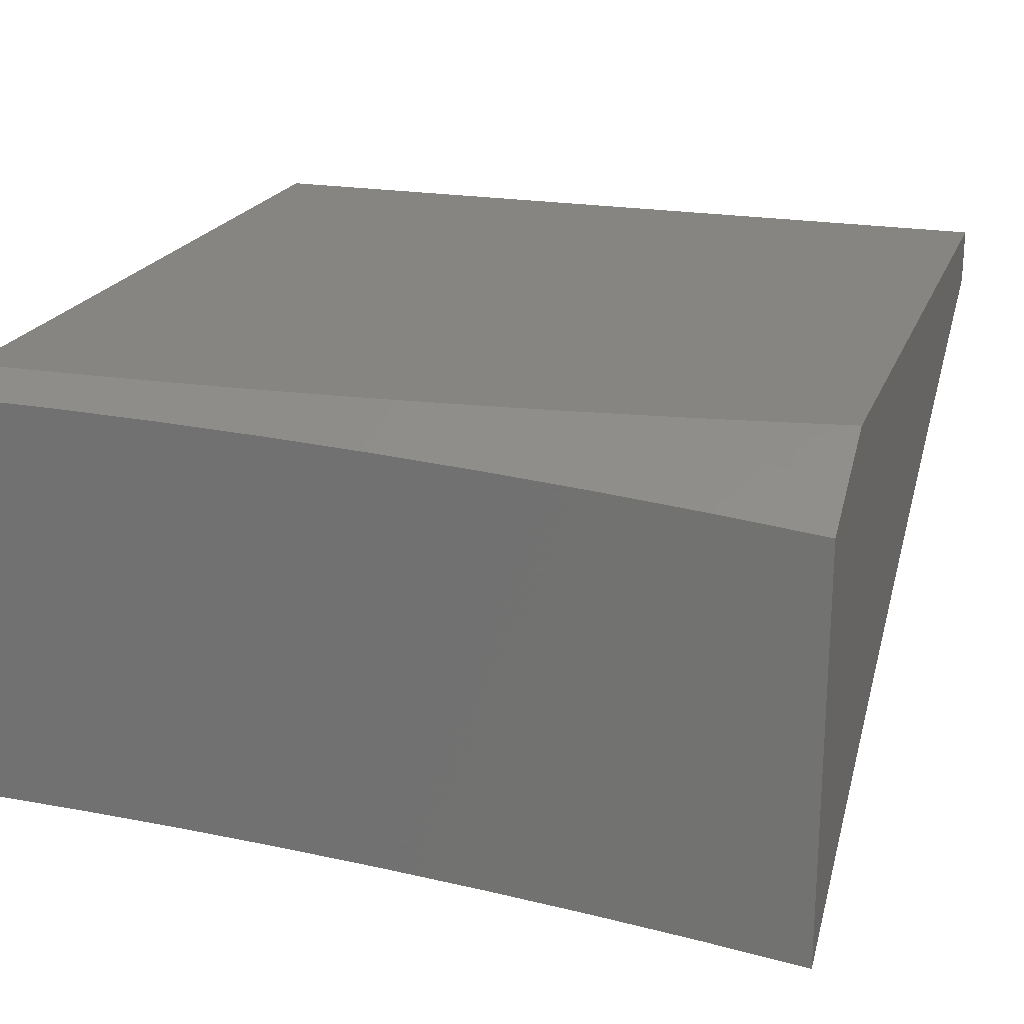
<metadata>
{"format":"stl","ext":"stl","renderer":"f3d","projection":"perspective","resolution":1024,"background":"white","views":[{"elev":21.1,"azim":17.6,"up":"+Y"}]}
</metadata>
<code>
# stl→obj: 404 verts, 804 faces
v 0.1252 9.98 5
v 0.1294 9.965 5.032
v 0 9.981 5
v 0.1293 9.951 5.064
v 0 9.922 5.128
v 0.1291 9.936 5.095
v 0.1289 9.922 5.127
v 0.1936 9.921 5.127
v 0.1933 9.906 5.159
v 0.258 9.904 5.159
v 0.2576 9.89 5.19
v 0.3224 9.888 5.19
v 0.3219 9.873 5.222
v 0.3868 9.871 5.222
v 0.3862 9.856 5.253
v 0.4511 9.853 5.253
v 0.4504 9.838 5.285
v 0.5154 9.835 5.285
v 0.5146 9.819 5.316
v 0.5796 9.816 5.316
v 0.5786 9.801 5.348
v 0.6437 9.797 5.348
v 0.6427 9.781 5.379
v 0.7077 9.777 5.379
v 0.7066 9.761 5.411
v 0.7717 9.757 5.411
v 0.7704 9.741 5.442
v 0.8355 9.736 5.442
v 0.8342 9.72 5.473
v 0.8993 9.715 5.473
v 0.8978 9.699 5.505
v 0.9629 9.693 5.505
v 0.9614 9.677 5.536
v 1 9.689 5.506
v 0.9598 9.661 5.567
v 1 9.624 5.631
v 0.9566 9.629 5.63
v 0.9533 9.596 5.692
v 0.8919 9.635 5.63
v 0.8889 9.602 5.692
v 0.8273 9.64 5.63
v 0.8245 9.608 5.692
v 0.7629 9.645 5.63
v 0.7603 9.613 5.692
v 0.6985 9.65 5.63
v 0.6962 9.617 5.692
v 0.6343 9.654 5.63
v 0.6322 9.622 5.692
v 0.5702 9.658 5.63
v 0.5683 9.625 5.692
v 0.5063 9.662 5.63
v 0.5046 9.629 5.692
v 0.4425 9.665 5.63
v 0.441 9.632 5.692
v 0.3788 9.667 5.63
v 0.3775 9.634 5.692
v 0.3153 9.669 5.63
v 0.3142 9.637 5.692
v 0.2519 9.671 5.63
v 0.2511 9.638 5.692
v 0.1887 9.673 5.63
v 0.1881 9.64 5.692
v 0.1257 9.673 5.63
v 0.1252 9.641 5.692
v 0 9.674 5.631
v 0 9.608 5.755
v 0.1248 9.608 5.754
v 0.1244 9.574 5.816
v 0.1868 9.573 5.816
v 0.1861 9.539 5.877
v 0.2485 9.538 5.877
v 0.2476 9.503 5.939
v 0.3098 9.502 5.939
v 0.2504 9.469 6
v 0.3756 9.465 6
v 0.3723 9.5 5.939
v 0.4348 9.497 5.939
v 0.3736 9.534 5.877
v 0.4364 9.531 5.877
v 0.3749 9.568 5.816
v 0.4379 9.565 5.816
v 0.3762 9.601 5.754
v 0.4395 9.599 5.754
v 0.1944 9.964 5.032
v 0.2504 9.978 5
v 0.2595 9.963 5.032
v 0.3248 9.961 5.032
v 0.3243 9.947 5.064
v 0.3897 9.944 5.064
v 0.3891 9.93 5.095
v 0.4545 9.927 5.095
v 0.4538 9.912 5.127
v 0.5193 9.909 5.127
v 0.5185 9.895 5.159
v 0.584 9.891 5.159
v 0.5831 9.876 5.19
v 0.6486 9.872 5.19
v 0.6477 9.857 5.222
v 0.7132 9.853 5.222
v 0.7121 9.838 5.253
v 0.7777 9.833 5.253
v 0.7765 9.818 5.285
v 0.8421 9.813 5.285
v 0.8408 9.798 5.316
v 0.9065 9.792 5.316
v 0.905 9.777 5.348
v 0.9707 9.771 5.348
v 0.9692 9.756 5.379
v 1 9.752 5.381
v 0.9676 9.74 5.411
v 0.9661 9.724 5.442
v 0.9022 9.746 5.411
v 0.9007 9.73 5.442
v 0.8369 9.752 5.411
v 0.3755 9.974 5
v 0.3903 9.959 5.032
v 0.4552 9.942 5.064
v 0.52 9.924 5.095
v 0.5849 9.906 5.127
v 0.6496 9.887 5.159
v 0.7143 9.868 5.19
v 0.7789 9.848 5.222
v 0.8434 9.828 5.253
v 0.9079 9.807 5.285
v 0.9722 9.786 5.316
v 0.4558 9.956 5.032
v 0.5006 9.969 5
v 0.5216 9.953 5.032
v 0.5874 9.95 5.032
v 0.5866 9.935 5.064
v 0.6525 9.931 5.064
v 0.6515 9.917 5.095
v 0.7175 9.912 5.095
v 0.7164 9.898 5.127
v 0.7824 9.893 5.127
v 0.7813 9.878 5.159
v 0.8473 9.873 5.159
v 0.846 9.858 5.19
v 0.912 9.852 5.19
v 0.9106 9.838 5.222
v 0.9767 9.832 5.222
v 0.9752 9.817 5.253
v 1 9.814 5.255
v 0.9737 9.801 5.285
v 0.6256 9.962 5
v 0.6534 9.946 5.032
v 0.7185 9.927 5.064
v 0.7836 9.908 5.095
v 0.8485 9.888 5.127
v 0.9134 9.867 5.159
v 0.9782 9.846 5.19
v 0.7196 9.941 5.032
v 0.7505 9.954 5
v 0.7859 9.936 5.032
v 0.8753 9.944 5
v 0.8523 9.931 5.032
v 0.9188 9.926 5.032
v 0.9175 9.911 5.064
v 0.984 9.905 5.064
v 0.9826 9.891 5.095
v 1 9.874 5.128
v 0.9811 9.876 5.127
v 0.9796 9.861 5.159
v 0.9148 9.882 5.127
v 1 9.933 5
v 0.9854 9.919 5.032
v 0.9645 9.709 5.473
v 1 9.558 5.755
v 0.9501 9.563 5.754
v 0.8858 9.569 5.754
v 0.8217 9.575 5.754
v 0.7577 9.58 5.754
v 0.6938 9.584 5.754
v 0.63 9.589 5.754
v 0.5663 9.592 5.754
v 0.5028 9.596 5.754
v 0.9467 9.53 5.816
v 1 9.49 5.878
v 0.9434 9.496 5.877
v 0.94 9.462 5.939
v 0.8796 9.502 5.877
v 0.8764 9.468 5.939
v 0.8159 9.507 5.877
v 0.813 9.473 5.939
v 0.7523 9.512 5.877
v 0.7496 9.478 5.939
v 0.6889 9.517 5.877
v 0.6864 9.483 5.939
v 0.6256 9.521 5.877
v 0.6233 9.487 5.939
v 0.5624 9.525 5.877
v 0.5603 9.491 5.939
v 0.4993 9.528 5.877
v 0.4975 9.494 5.939
v 1 9.421 6
v 0.8753 9.433 6
v 0.7505 9.443 6
v 0.6256 9.452 6
v 0.5006 9.459 6
v 0.1854 9.505 5.939
v 0.1252 9.471 6
v 0.1235 9.506 5.939
v 0 9.472 6
v 0 9.541 5.878
v 0.1239 9.54 5.877
v 0.1261 9.706 5.567
v 0 9.738 5.506
v 0.1263 9.722 5.536
v 0.1265 9.738 5.505
v 0.1897 9.721 5.536
v 0.19 9.737 5.505
v 0.2532 9.72 5.536
v 0.2536 9.735 5.505
v 0.3169 9.718 5.536
v 0.3174 9.734 5.505
v 0.3807 9.716 5.536
v 0.3813 9.732 5.505
v 0.4447 9.713 5.536
v 0.4454 9.729 5.505
v 0.5088 9.71 5.536
v 0.5097 9.726 5.505
v 0.5731 9.707 5.536
v 0.574 9.722 5.505
v 0.6375 9.703 5.536
v 0.6385 9.719 5.505
v 0.702 9.698 5.536
v 0.7032 9.714 5.505
v 0.7667 9.694 5.536
v 0.7679 9.71 5.505
v 0.8314 9.689 5.536
v 0.8328 9.705 5.505
v 0.8963 9.683 5.536
v 0 9.801 5.381
v 0.1269 9.769 5.442
v 0.1267 9.754 5.473
v 0 9.862 5.254
v 0.1277 9.832 5.316
v 0.1275 9.816 5.348
v 0.1273 9.801 5.379
v 0.1912 9.8 5.379
v 0.1909 9.784 5.411
v 0.2548 9.783 5.411
v 0.2544 9.767 5.442
v 0.3184 9.765 5.442
v 0.3179 9.75 5.473
v 0.382 9.747 5.473
v 0.1285 9.892 5.19
v 0.1283 9.877 5.222
v 0.1281 9.862 5.253
v 0.1924 9.861 5.253
v 0.1921 9.846 5.285
v 0.2564 9.844 5.285
v 0.2561 9.829 5.316
v 0.3205 9.827 5.316
v 0.32 9.812 5.348
v 0.3844 9.81 5.348
v 0.3838 9.794 5.379
v 0.4483 9.792 5.379
v 0.4476 9.776 5.411
v 0.5121 9.773 5.411
v 0.5113 9.757 5.442
v 0.5759 9.754 5.442
v 0.575 9.738 5.473
v 0.6396 9.734 5.473
v 0.1941 9.95 5.064
v 0.2592 9.948 5.064
v 0.1938 9.935 5.095
v 0.2588 9.934 5.095
v 0.3239 9.932 5.095
v 0.1287 9.907 5.159
v 0.193 9.891 5.19
v 0.1927 9.876 5.222
v 0.2572 9.875 5.222
v 0.1279 9.847 5.285
v 0.1918 9.831 5.316
v 0.1915 9.815 5.348
v 0.2557 9.814 5.348
v 0.1271 9.785 5.411
v 0.1906 9.768 5.442
v 0.1903 9.753 5.473
v 0.254 9.751 5.473
v 0.1893 9.705 5.567
v 0.2528 9.704 5.567
v 0.3164 9.702 5.567
v 0.3801 9.7 5.567
v 0.444 9.697 5.567
v 0.508 9.694 5.567
v 0.5721 9.691 5.567
v 0.6364 9.687 5.567
v 0.7009 9.682 5.567
v 0.7654 9.678 5.567
v 0.8301 9.673 5.567
v 0.8949 9.667 5.567
v 0.1874 9.607 5.754
v 0.2502 9.605 5.754
v 0.3132 9.603 5.754
v 0.2584 9.919 5.127
v 0.3229 9.903 5.159
v 0.3874 9.886 5.19
v 0.4518 9.868 5.222
v 0.5162 9.85 5.253
v 0.5805 9.831 5.285
v 0.6447 9.812 5.316
v 0.7088 9.792 5.348
v 0.7729 9.772 5.379
v 0.3234 9.917 5.127
v 0.3885 9.915 5.127
v 0.2568 9.86 5.253
v 0.321 9.843 5.285
v 0.385 9.825 5.316
v 0.449 9.807 5.348
v 0.513 9.789 5.379
v 0.5768 9.77 5.411
v 0.6406 9.75 5.442
v 0.7043 9.73 5.473
v 0.3214 9.858 5.253
v 0.2552 9.798 5.379
v 0.3189 9.781 5.411
v 0.3826 9.763 5.442
v 0.4462 9.745 5.473
v 0.3195 9.796 5.379
v 0.2493 9.572 5.816
v 0.311 9.536 5.877
v 0.3121 9.57 5.816
v 0.388 9.9 5.159
v 0.4525 9.883 5.19
v 0.5169 9.865 5.222
v 0.5813 9.846 5.253
v 0.6457 9.827 5.285
v 0.7099 9.808 5.316
v 0.7741 9.788 5.348
v 0.8382 9.767 5.379
v 0.4532 9.898 5.159
v 0.3856 9.84 5.285
v 0.4497 9.822 5.316
v 0.5138 9.804 5.348
v 0.5777 9.785 5.379
v 0.6416 9.766 5.411
v 0.7054 9.746 5.442
v 0.7692 9.725 5.473
v 0.3832 9.779 5.411
v 0.4469 9.76 5.442
v 0.5105 9.742 5.473
v 0.5208 9.939 5.064
v 0.5857 9.921 5.095
v 0.6506 9.902 5.127
v 0.7154 9.883 5.159
v 0.7801 9.863 5.19
v 0.8447 9.843 5.222
v 0.9093 9.823 5.253
v 0.5177 9.88 5.19
v 0.5822 9.861 5.222
v 0.6467 9.842 5.253
v 0.711 9.823 5.285
v 0.7753 9.803 5.316
v 0.8395 9.783 5.348
v 0.9036 9.762 5.379
v 0.5011 9.562 5.816
v 0.5644 9.559 5.816
v 0.6278 9.555 5.816
v 0.6913 9.551 5.816
v 0.755 9.546 5.816
v 0.8188 9.541 5.816
v 0.8827 9.536 5.816
v 0.7847 9.922 5.064
v 0.8498 9.902 5.095
v 0.851 9.917 5.064
v 0.9161 9.897 5.095
v 0 10 5.955
v 0 9.974 6
v 0.06282 10 5.954
v 0.1252 9.974 6
v 0.1256 10 5.953
v 0.1884 10 5.951
v 0.2504 9.971 6
v 0.2512 10 5.949
v 0.314 10 5.946
v 0.3756 9.967 6
v 0.3767 10 5.942
v 0.4394 10 5.937
v 0.5006 9.962 6
v 0.5021 10 5.932
v 0.6235 9.993 5.933
v 0.5647 10 5.926
v 0.6271 10 5.919
v 0.6895 10 5.912
v 0.6256 9.955 6
v 0.7498 9.984 5.933
v 0.7505 9.946 6
v 0.8126 9.979 5.933
v 0.8753 9.936 6
v 0.8766 9.974 5.933
v 0.9083 9.971 5.933
v 0.8762 10 5.886
v 0.9381 10 5.876
v 0.9401 9.968 5.933
v 0.972 9.965 5.933
v 1 9.924 6
v 1 9.962 5.933
v 1 10 5.865
v 0.8141 10 5.895
v 0.7519 10 5.904
v 1 10 5
v 0 10 5
f 1 2 3
f 3 2 4
f 3 4 5
f 5 4 6
f 5 6 7
f 7 6 8
f 7 8 9
f 9 8 10
f 9 10 11
f 11 10 12
f 11 12 13
f 13 12 14
f 13 14 15
f 15 14 16
f 15 16 17
f 17 16 18
f 17 18 19
f 19 18 20
f 19 20 21
f 21 20 22
f 21 22 23
f 23 22 24
f 23 24 25
f 25 24 26
f 25 26 27
f 27 26 28
f 27 28 29
f 29 28 30
f 29 30 31
f 31 30 32
f 31 32 33
f 33 32 34
f 33 34 35
f 35 34 36
f 35 36 37
f 37 36 38
f 37 38 39
f 39 38 40
f 39 40 41
f 41 40 42
f 41 42 43
f 43 42 44
f 43 44 45
f 45 44 46
f 45 46 47
f 47 46 48
f 47 48 49
f 49 48 50
f 49 50 51
f 51 50 52
f 51 52 53
f 53 52 54
f 53 54 55
f 55 54 56
f 55 56 57
f 57 56 58
f 57 58 59
f 59 58 60
f 59 60 61
f 61 60 62
f 61 62 63
f 63 62 64
f 63 64 65
f 65 64 66
f 66 64 67
f 66 67 68
f 68 67 69
f 68 69 70
f 70 69 71
f 70 71 72
f 72 71 73
f 72 73 74
f 74 73 75
f 75 73 76
f 75 76 77
f 77 76 78
f 77 78 79
f 79 78 80
f 79 80 81
f 81 80 82
f 81 82 83
f 83 82 56
f 83 56 54
f 2 1 84
f 84 1 85
f 84 85 86
f 86 85 87
f 86 87 88
f 88 87 89
f 88 89 90
f 90 89 91
f 90 91 92
f 92 91 93
f 92 93 94
f 94 93 95
f 94 95 96
f 96 95 97
f 96 97 98
f 98 97 99
f 98 99 100
f 100 99 101
f 100 101 102
f 102 101 103
f 102 103 104
f 104 103 105
f 104 105 106
f 106 105 107
f 106 107 108
f 108 107 109
f 108 109 110
f 110 109 111
f 110 111 112
f 112 111 113
f 112 113 114
f 114 113 28
f 114 28 26
f 85 115 87
f 87 115 116
f 87 116 89
f 89 116 117
f 89 117 91
f 91 117 118
f 91 118 93
f 93 118 119
f 93 119 95
f 95 119 120
f 95 120 97
f 97 120 121
f 97 121 99
f 99 121 122
f 99 122 101
f 101 122 123
f 101 123 103
f 103 123 124
f 103 124 105
f 105 124 125
f 105 125 107
f 107 125 109
f 116 115 126
f 126 115 127
f 126 127 128
f 128 127 129
f 128 129 130
f 130 129 131
f 130 131 132
f 132 131 133
f 132 133 134
f 134 133 135
f 134 135 136
f 136 135 137
f 136 137 138
f 138 137 139
f 138 139 140
f 140 139 141
f 140 141 142
f 142 141 143
f 142 143 144
f 144 143 125
f 144 125 124
f 127 145 129
f 129 145 146
f 129 146 131
f 131 146 147
f 131 147 133
f 133 147 148
f 133 148 135
f 135 148 149
f 135 149 137
f 137 149 150
f 137 150 139
f 139 150 151
f 139 151 141
f 141 151 143
f 146 145 152
f 152 145 153
f 152 153 154
f 154 153 155
f 154 155 156
f 156 155 157
f 156 157 158
f 158 157 159
f 158 159 160
f 160 159 161
f 160 161 162
f 162 161 163
f 162 163 164
f 164 163 150
f 164 150 149
f 155 165 157
f 157 165 166
f 157 166 159
f 159 166 165
f 159 165 161
f 163 161 151
f 151 161 143
f 143 109 125
f 109 34 111
f 111 34 167
f 111 167 113
f 113 167 30
f 113 30 28
f 36 168 38
f 38 168 169
f 38 169 40
f 40 169 170
f 40 170 42
f 42 170 171
f 42 171 44
f 44 171 172
f 44 172 46
f 46 172 173
f 46 173 48
f 48 173 174
f 48 174 50
f 50 174 175
f 50 175 52
f 52 175 176
f 52 176 54
f 54 176 83
f 169 168 177
f 177 168 178
f 177 178 179
f 179 178 180
f 179 180 181
f 181 180 182
f 181 182 183
f 183 182 184
f 183 184 185
f 185 184 186
f 185 186 187
f 187 186 188
f 187 188 189
f 189 188 190
f 189 190 191
f 191 190 192
f 191 192 193
f 193 192 194
f 193 194 79
f 79 194 77
f 178 195 180
f 180 195 196
f 180 196 182
f 182 196 184
f 196 197 184
f 184 197 186
f 186 197 188
f 188 197 198
f 188 198 190
f 190 198 192
f 198 199 192
f 192 199 194
f 194 199 77
f 77 199 75
f 72 74 200
f 200 74 201
f 200 201 202
f 202 201 203
f 202 203 204
f 66 68 204
f 204 68 205
f 204 205 202
f 202 205 200
f 63 65 206
f 206 65 207
f 206 207 208
f 208 207 209
f 208 209 210
f 210 209 211
f 210 211 212
f 212 211 213
f 212 213 214
f 214 213 215
f 214 215 216
f 216 215 217
f 216 217 218
f 218 217 219
f 218 219 220
f 220 219 221
f 220 221 222
f 222 221 223
f 222 223 224
f 224 223 225
f 224 225 226
f 226 225 227
f 226 227 228
f 228 227 229
f 228 229 230
f 230 229 231
f 230 231 232
f 232 231 31
f 232 31 33
f 233 234 207
f 207 234 235
f 207 235 209
f 209 235 211
f 236 237 233
f 233 237 238
f 233 238 239
f 239 238 240
f 239 240 241
f 241 240 242
f 241 242 243
f 243 242 244
f 243 244 245
f 245 244 246
f 245 246 217
f 217 246 219
f 5 247 236
f 236 247 248
f 236 248 249
f 249 248 250
f 249 250 251
f 251 250 252
f 251 252 253
f 253 252 254
f 253 254 255
f 255 254 256
f 255 256 257
f 257 256 258
f 257 258 259
f 259 258 260
f 259 260 261
f 261 260 262
f 261 262 263
f 263 262 264
f 263 264 225
f 225 264 227
f 4 2 265
f 265 2 84
f 265 84 266
f 266 84 86
f 266 86 88
f 6 4 267
f 267 4 265
f 267 265 268
f 268 265 266
f 268 266 269
f 269 266 88
f 269 88 90
f 247 5 270
f 270 5 7
f 270 7 9
f 247 270 271
f 271 270 9
f 271 9 11
f 248 247 272
f 272 247 271
f 272 271 273
f 273 271 11
f 273 11 13
f 237 236 274
f 274 236 249
f 274 249 251
f 237 274 275
f 275 274 251
f 275 251 253
f 238 237 276
f 276 237 275
f 276 275 277
f 277 275 253
f 277 253 255
f 234 233 278
f 278 233 239
f 278 239 241
f 234 278 279
f 279 278 241
f 279 241 243
f 235 234 280
f 280 234 279
f 280 279 281
f 281 279 243
f 281 243 245
f 61 63 206
f 206 208 282
f 282 208 210
f 282 210 283
f 283 210 212
f 283 212 284
f 284 212 214
f 284 214 285
f 285 214 216
f 285 216 286
f 286 216 218
f 286 218 287
f 287 218 220
f 287 220 288
f 288 220 222
f 288 222 289
f 289 222 224
f 289 224 290
f 290 224 226
f 290 226 291
f 291 226 228
f 291 228 292
f 292 228 230
f 292 230 293
f 293 230 232
f 293 232 35
f 35 232 33
f 67 64 294
f 294 64 62
f 294 62 295
f 295 62 60
f 295 60 296
f 296 60 58
f 296 58 82
f 82 58 56
f 200 205 70
f 70 205 68
f 268 297 267
f 267 297 8
f 267 8 6
f 8 297 10
f 10 297 298
f 10 298 12
f 12 298 299
f 12 299 14
f 14 299 300
f 14 300 16
f 16 300 301
f 16 301 18
f 18 301 302
f 18 302 20
f 20 302 303
f 20 303 22
f 22 303 304
f 22 304 24
f 24 304 305
f 24 305 26
f 26 305 114
f 297 268 306
f 306 268 269
f 306 269 307
f 307 269 90
f 307 90 92
f 273 308 272
f 272 308 250
f 272 250 248
f 250 308 252
f 252 308 309
f 252 309 254
f 254 309 310
f 254 310 256
f 256 310 311
f 256 311 258
f 258 311 312
f 258 312 260
f 260 312 313
f 260 313 262
f 262 313 314
f 262 314 264
f 264 314 315
f 264 315 227
f 227 315 229
f 308 273 316
f 316 273 13
f 316 13 15
f 277 317 276
f 276 317 240
f 276 240 238
f 240 317 242
f 242 317 318
f 242 318 244
f 244 318 319
f 244 319 246
f 246 319 320
f 246 320 219
f 219 320 221
f 317 277 321
f 321 277 255
f 321 255 257
f 281 213 280
f 280 213 211
f 280 211 235
f 213 281 215
f 215 281 245
f 215 245 217
f 283 59 282
f 282 59 61
f 282 61 206
f 59 283 57
f 57 283 284
f 57 284 55
f 55 284 285
f 55 285 53
f 53 285 286
f 53 286 51
f 51 286 287
f 51 287 49
f 49 287 288
f 49 288 47
f 47 288 289
f 47 289 45
f 45 289 290
f 45 290 43
f 43 290 291
f 43 291 41
f 41 291 292
f 41 292 39
f 39 292 293
f 39 293 37
f 37 293 35
f 295 322 294
f 294 322 69
f 294 69 67
f 69 322 71
f 71 322 323
f 71 323 73
f 73 323 76
f 322 295 324
f 324 295 296
f 324 296 80
f 80 296 82
f 200 70 72
f 307 325 306
f 306 325 298
f 306 298 297
f 298 325 299
f 299 325 326
f 299 326 300
f 300 326 327
f 300 327 301
f 301 327 328
f 301 328 302
f 302 328 329
f 302 329 303
f 303 329 330
f 303 330 304
f 304 330 331
f 304 331 305
f 305 331 332
f 305 332 114
f 114 332 112
f 325 307 333
f 333 307 92
f 333 92 94
f 15 334 316
f 316 334 309
f 316 309 308
f 309 334 310
f 310 334 335
f 310 335 311
f 311 335 336
f 311 336 312
f 312 336 337
f 312 337 313
f 313 337 338
f 313 338 314
f 314 338 339
f 314 339 315
f 315 339 340
f 315 340 229
f 229 340 231
f 335 334 17
f 17 334 15
f 257 341 321
f 321 341 318
f 321 318 317
f 318 341 319
f 319 341 342
f 319 342 320
f 320 342 343
f 320 343 221
f 221 343 223
f 342 341 259
f 259 341 257
f 80 78 324
f 324 78 323
f 324 323 322
f 78 76 323
f 128 344 126
f 126 344 117
f 126 117 116
f 117 344 118
f 118 344 345
f 118 345 119
f 119 345 346
f 119 346 120
f 120 346 347
f 120 347 121
f 121 347 348
f 121 348 122
f 122 348 349
f 122 349 123
f 123 349 350
f 123 350 124
f 124 350 144
f 345 344 130
f 130 344 128
f 94 351 333
f 333 351 326
f 333 326 325
f 326 351 327
f 327 351 352
f 327 352 328
f 328 352 353
f 328 353 329
f 329 353 354
f 329 354 330
f 330 354 355
f 330 355 331
f 331 355 356
f 331 356 332
f 332 356 357
f 332 357 112
f 112 357 110
f 352 351 96
f 96 351 94
f 335 17 19
f 335 19 336
f 336 19 21
f 336 21 337
f 337 21 23
f 337 23 338
f 338 23 25
f 338 25 339
f 339 25 27
f 339 27 340
f 340 27 29
f 340 29 231
f 231 29 31
f 342 259 261
f 342 261 343
f 343 261 263
f 343 263 223
f 223 263 225
f 81 83 358
f 358 83 176
f 358 176 359
f 359 176 175
f 359 175 360
f 360 175 174
f 360 174 361
f 361 174 173
f 361 173 362
f 362 173 172
f 362 172 363
f 363 172 171
f 363 171 364
f 364 171 170
f 364 170 177
f 177 170 169
f 79 81 193
f 193 81 358
f 193 358 191
f 191 358 359
f 191 359 189
f 189 359 360
f 189 360 187
f 187 360 361
f 187 361 185
f 185 361 362
f 185 362 183
f 183 362 363
f 183 363 181
f 181 363 364
f 181 364 179
f 179 364 177
f 345 130 132
f 345 132 346
f 346 132 134
f 346 134 347
f 347 134 136
f 347 136 348
f 348 136 138
f 348 138 349
f 349 138 140
f 349 140 350
f 350 140 142
f 350 142 144
f 352 96 98
f 352 98 353
f 353 98 100
f 353 100 354
f 354 100 102
f 354 102 355
f 355 102 104
f 355 104 356
f 356 104 106
f 356 106 357
f 357 106 108
f 357 108 110
f 154 365 152
f 152 365 147
f 152 147 146
f 147 365 148
f 148 365 366
f 148 366 149
f 149 366 164
f 365 154 367
f 367 154 156
f 367 156 158
f 158 368 367
f 367 368 366
f 367 366 365
f 162 164 368
f 368 164 366
f 162 368 160
f 160 368 158
f 151 150 163
f 32 30 167
f 167 34 32
f 369 370 371
f 371 370 372
f 371 372 373
f 373 372 374
f 374 372 375
f 374 375 376
f 376 375 377
f 377 375 378
f 377 378 379
f 379 378 380
f 380 378 381
f 380 381 382
f 382 381 383
f 382 383 384
f 384 383 385
f 385 383 386
f 386 383 387
f 386 387 388
f 388 387 389
f 388 389 390
f 390 389 391
f 390 391 392
f 392 391 393
f 392 393 394
f 394 393 395
f 395 393 396
f 395 396 397
f 397 396 398
f 397 398 399
f 381 387 383
f 393 391 396
f 396 391 398
f 399 400 397
f 397 400 395
f 394 401 392
f 392 401 390
f 401 402 390
f 390 402 388
f 402 386 388
f 165 155 403
f 403 155 153
f 403 153 145
f 145 127 403
f 403 127 115
f 403 115 85
f 403 85 404
f 404 85 1
f 404 1 3
f 195 178 398
f 398 178 168
f 398 168 36
f 36 34 398
f 398 34 399
f 399 34 400
f 400 34 109
f 400 109 143
f 143 161 400
f 400 161 403
f 403 161 165
f 370 203 372
f 372 203 201
f 372 201 375
f 375 201 74
f 375 74 378
f 378 74 75
f 378 75 381
f 381 75 199
f 381 199 387
f 387 199 198
f 387 198 389
f 389 198 197
f 389 197 391
f 391 197 398
f 398 197 196
f 398 196 195
f 3 5 404
f 404 5 369
f 369 5 236
f 369 236 233
f 233 207 369
f 369 207 370
f 370 207 65
f 370 65 66
f 66 204 370
f 370 204 203
f 369 371 404
f 404 371 373
f 404 373 374
f 374 376 404
f 404 376 377
f 404 377 379
f 379 380 404
f 404 380 382
f 404 382 384
f 404 384 403
f 403 384 385
f 403 385 386
f 386 402 403
f 403 402 401
f 403 401 394
f 394 395 403
f 403 395 400

</code>
